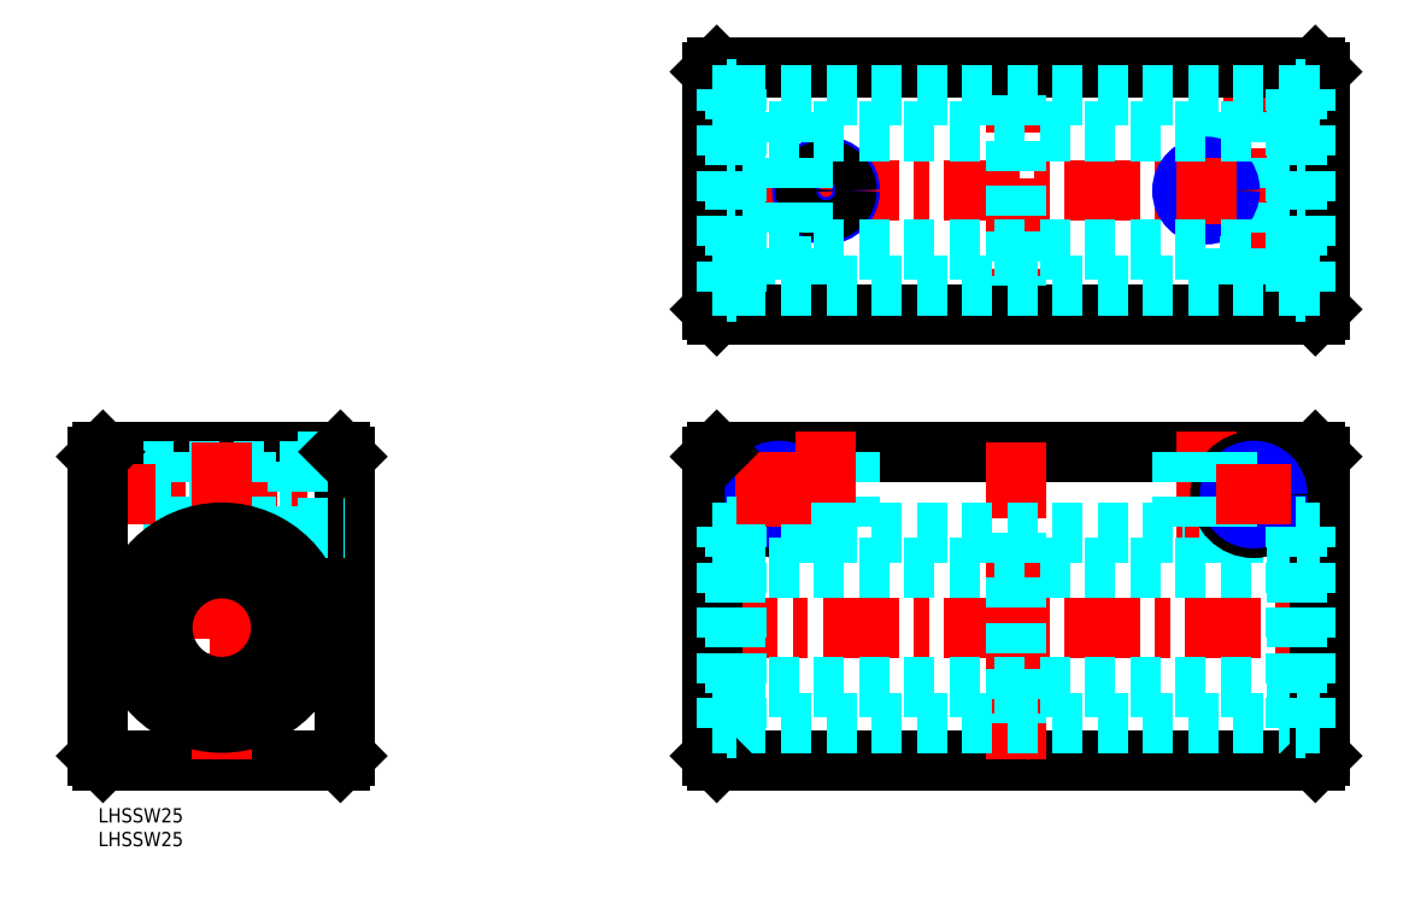
<metadata>
{"format":"dxf","ext":"dxf","renderer":"ezdxf+matplotlib","layout":"modelspace","background":"white","min_lineweight":24,"dpi":150}
</metadata>
<code>
0
SECTION
2
ENTITIES
0
INSERT
8
MSM_CONTINUOUS
2
*U13
10
0
20
0
30
0
0
INSERT
8
MSM_CONTINUOUS
2
*U14
10
0
20
0
30
0
0
LINE
8
MSM_CONTINUOUS
10
1
20
10
30
0
11
51
21
10
31
0
0
LINE
8
MSM_CONTINUOUS
10
1
20
75
30
0
11
51
21
75
31
0
0
LINE
8
MSM_DASHED
10
7e-16
20
71
30
0
11
42
21
71
31
0
0
LINE
8
MSM_DASHED
10
7e-16
20
70.3
30
0
11
42
21
70.3
31
0
0
LINE
8
MSM_DASHED
10
7e-16
20
61
30
0
11
42
21
61
31
0
0
LINE
8
MSM_DASHED
10
7e-16
20
61.7
30
0
11
42
21
61.7
31
0
0
LINE
8
MSM_CENTER
10
-3.717
20
66
30
0
11
55.85
21
66
31
0
0
LINE
8
MSM_CENTER
10
-2
20
38
30
0
11
54
21
38
31
0
0
LINE
8
MSM_CONTINUOUS
10
7e-16
20
74
30
0
11
7e-16
21
11
31
0
0
LINE
8
MSM_CONTINUOUS
10
7e-16
20
11
30
0
11
1
21
10
31
0
0
LINE
8
MSM_CONTINUOUS
10
1
20
75
30
0
11
7e-16
21
74
31
0
0
LINE
8
MSM_CONTINUOUS
10
52
20
74
30
0
11
52
21
11
31
0
0
LINE
8
MSM_DASHED
10
30.3
20
75
30
0
11
30.3
21
57.53
31
0
0
LINE
8
MSM_DASHED
10
31
20
75
30
0
11
31
21
57.36
31
0
0
LINE
8
MSM_DASHED
10
42
20
73
30
0
11
42
21
59
31
0
0
LINE
8
MSM_DASHED
10
21.7
20
75
30
0
11
21.7
21
57.53
31
0
0
LINE
8
MSM_DASHED
10
21
20
75
30
0
11
21
21
57.36
31
0
0
LINE
8
MSM_CENTER
10
26
20
77
30
0
11
26
21
8
31
0
0
LINE
8
MSM_CONTINUOUS
10
52
20
11
30
0
11
51
21
10
31
0
0
LINE
8
MSM_CONTINUOUS
10
52
20
42.5
30
0
11
52
21
42.5
31
0
0
LINE
8
MSM_DASHED
10
42
20
59
30
0
11
52
21
59
31
0
0
LINE
8
MSM_CONTINUOUS
10
52
20
58.25
30
0
11
52
21
58.25
31
0
0
LINE
8
MSM_DASHED
10
42
20
73
30
0
11
52
21
73
31
0
0
LINE
8
MSM_CONTINUOUS
10
51
20
75
30
0
11
52
21
74
31
0
0
LINE
8
MSM_CONTINUOUS
10
130.2
20
10
30
0
11
256.2
21
10
31
0
0
LINE
8
MSM_CONTINUOUS
10
130.2
20
75
30
0
11
256.2
21
75
31
0
0
LINE
8
MSM_CENTER
10
127.2
20
38
30
0
11
259.2
21
38
31
0
0
LINE
8
MSM_DASHED
10
148.2
20
75
30
0
11
148.2
21
58
31
0
0
LINE
8
MSM_DASHED
10
158.2
20
75
30
0
11
158.2
21
58
31
0
0
LINE
8
MSM_DASHED
10
157.5
20
75
30
0
11
157.5
21
58
31
0
0
LINE
8
MSM_DASHED
10
148.9
20
75
30
0
11
148.9
21
58
31
0
0
LINE
8
MSM_CONTINUOUS
10
129.2
20
74
30
0
11
129.2
21
11
31
0
0
CIRCLE
8
MSM_CONTINUOUS
10
143.2
20
66
30
0
40
7
0
CIRCLE
8
MSM_CONTINUOUS
10
143.2
20
66
30
0
40
4.3
0
CIRCLE
8
MSM_NARROW
10
143.2
20
66
30
0
40
5
0
LINE
8
MSM_CENTER
10
193.2
20
77
30
0
11
193.2
21
8
31
0
0
LINE
8
MSM_CENTER
10
143.2
20
75
30
0
11
143.2
21
57.75
31
0
0
LINE
8
MSM_CENTER
10
153.2
20
79.18
30
0
11
153.2
21
55.15
31
0
0
LINE
8
MSM_DASHED
10
134.2
20
18
30
0
11
252.2
21
18
31
0
0
LINE
8
MSM_DASHED
10
134.2
20
58
30
0
11
252.2
21
58
31
0
0
LINE
8
MSM_CONTINUOUS
10
130.2
20
10
30
0
11
129.2
21
11
31
0
0
LINE
8
MSM_DASHED
10
148.2
20
58
30
0
11
158.2
21
58
31
0
0
LINE
8
MSM_DASHED
10
252.2
20
25.5
30
0
11
134.2
21
25.5
31
0
0
LINE
8
MSM_DASHED
10
252.2
20
50.5
30
0
11
134.2
21
50.5
31
0
0
LINE
8
MSM_CENTER
10
134.2
20
66
30
0
11
151.2
21
66
31
0
0
LINE
8
MSM_CONTINUOUS
10
130.2
20
75
30
0
11
129.2
21
74
31
0
0
LINE
8
MSM_CONTINUOUS
10
257.2
20
74
30
0
11
257.2
21
11
31
0
0
LINE
8
MSM_CONTINUOUS
10
257.2
20
11
30
0
11
256.2
21
10
31
0
0
LINE
8
MSM_CONTINUOUS
10
256.2
20
75
30
0
11
257.2
21
74
31
0
0
LINE
8
MSM_CENTER
10
127.2
20
130
30
0
11
259.2
21
130
31
0
0
LINE
8
MSM_CENTER
10
153.2
20
137
30
0
11
153.2
21
123
31
0
0
CIRCLE
8
MSM_NARROW
10
153.2
20
130
30
0
40
5
0
CIRCLE
8
MSM_CONTINUOUS
10
153.2
20
130
30
0
40
4.3
0
LINE
8
MSM_CENTER
10
193.2
20
158
30
0
11
193.2
21
102
31
0
0
LINE
8
MSM_DASHED
10
150.2
20
114
30
0
11
150.2
21
104
31
0
0
LINE
8
MSM_DASHED
10
136.2
20
114
30
0
11
136.2
21
104
31
0
0
LINE
8
MSM_DASHED
10
138.9
20
156
30
0
11
138.9
21
114
31
0
0
LINE
8
MSM_DASHED
10
138.2
20
156
30
0
11
138.2
21
114
31
0
0
LINE
8
MSM_DASHED
10
147.5
20
156
30
0
11
147.5
21
114
31
0
0
LINE
8
MSM_DASHED
10
148.2
20
156
30
0
11
148.2
21
114
31
0
0
LINE
8
MSM_DASHED
10
150.2
20
114
30
0
11
136.2
21
114
31
0
0
LINE
8
MSM_CENTER
10
243.2
20
158
30
0
11
243.2
21
102
31
0
0
LINE
8
MSM_DASHED
10
236.2
20
114
30
0
11
236.2
21
104
31
0
0
LINE
8
MSM_DASHED
10
250.2
20
114
30
0
11
250.2
21
104
31
0
0
LINE
8
MSM_DASHED
10
247.5
20
156
30
0
11
247.5
21
114
31
0
0
LINE
8
MSM_DASHED
10
248.2
20
156
30
0
11
248.2
21
114
31
0
0
LINE
8
MSM_DASHED
10
238.9
20
156
30
0
11
238.9
21
114
31
0
0
LINE
8
MSM_DASHED
10
238.2
20
156
30
0
11
238.2
21
114
31
0
0
CIRCLE
8
MSM_CONTINUOUS
10
233.2
20
130
30
0
40
4.3
0
CIRCLE
8
MSM_NARROW
10
233.2
20
130
30
0
40
5
0
LINE
8
MSM_CENTER
10
233.2
20
137
30
0
11
233.2
21
123
31
0
0
LINE
8
MSM_DASHED
10
236.2
20
114
30
0
11
250.2
21
114
31
0
0
LINE
8
MSM_CENTER
10
233.2
20
79.18
30
0
11
233.2
21
55.15
31
0
0
LINE
8
MSM_CENTER
10
243.2
20
75
30
0
11
243.2
21
57.75
31
0
0
LINE
8
MSM_DASHED
10
238.2
20
58
30
0
11
228.2
21
58
31
0
0
CIRCLE
8
MSM_CONTINUOUS
10
243.2
20
66
30
0
40
7
0
LINE
8
MSM_DASHED
10
238.2
20
75
30
0
11
238.2
21
58
31
0
0
CIRCLE
8
MSM_CONTINUOUS
10
243.2
20
66
30
0
40
4.3
0
CIRCLE
8
MSM_NARROW
10
243.2
20
66
30
0
40
5
0
LINE
8
MSM_DASHED
10
228.2
20
75
30
0
11
228.2
21
58
31
0
0
LINE
8
MSM_DASHED
10
237.5
20
75
30
0
11
237.5
21
58
31
0
0
LINE
8
MSM_DASHED
10
228.9
20
75
30
0
11
228.9
21
58
31
0
0
LINE
8
MSM_CENTER
10
235.2
20
66
30
0
11
252.2
21
66
31
0
0
LINE
8
MSM_DASHED
10
129.2
20
18
30
0
11
132.4
21
18
31
0
0
LINE
8
MSM_DASHED
10
129.2
20
58
30
0
11
132.4
21
58
31
0
0
LINE
8
MSM_DASHED
10
254
20
18
30
0
11
257.2
21
18
31
0
0
LINE
8
MSM_DASHED
10
254
20
58
30
0
11
257.2
21
58
31
0
0
LINE
8
MSM_CONTINUOUS
10
130.2
20
104
30
0
11
256.2
21
104
31
0
0
LINE
8
MSM_CONTINUOUS
10
257.2
20
105
30
0
11
257.2
21
155
31
0
0
LINE
8
MSM_CONTINUOUS
10
256.2
20
156
30
0
11
130.2
21
156
31
0
0
LINE
8
MSM_CONTINUOUS
10
129.2
20
155
30
0
11
129.2
21
105
31
0
0
CIRCLE
8
MSM_CONTINUOUS
10
26
20
38
30
0
40
20
0
CIRCLE
8
MSM_CONTINUOUS
10
16.4
20
22.3
30
0
40
1.25
0
ARC
8
MSM_CONTINUOUS
10
16.57
20
21.79
30
0
40
2.5
50
303.1
51
337.5
0
LINE
8
MSM_CONTINUOUS
10
18.88
20
20.84
30
0
11
19.03
21
21.21
31
0
0
ARC
8
MSM_CONTINUOUS
10
16.4
20
22.3
30
0
40
2.85
50
337.5
51
115.7
0
ARC
8
MSM_CONTINUOUS
10
13.93
20
27.44
30
0
40
2.85
50
218.4
51
295.7
0
ARC
8
MSM_CONTINUOUS
10
26
20
37
30
0
40
18.25
50
321.6
51
218.4
0
CIRCLE
8
MSM_CONTINUOUS
10
26
20
38
30
0
40
12.5
0
ARC
8
MSM_CONTINUOUS
10
38.07
20
27.44
30
0
40
2.85
50
244.3
51
321.6
0
CIRCLE
8
MSM_CONTINUOUS
10
35.6
20
22.3
30
0
40
1.25
0
ARC
8
MSM_CONTINUOUS
10
35.6
20
22.3
30
0
40
2.85
50
64.29
51
202.5
0
ARC
8
MSM_CONTINUOUS
10
35.43
20
21.79
30
0
40
2.5
50
202.5
51
236.9
0
LINE
8
MSM_DASHED
10
134.3
20
16.75
30
0
11
134.3
21
59.25
31
0
0
LINE
8
MSM_DASHED
10
132.4
20
16.75
30
0
11
132.4
21
59.25
31
0
0
LINE
8
MSM_DASHED
10
132.4
20
16.75
30
0
11
134.3
21
16.75
31
0
0
LINE
8
MSM_DASHED
10
132.4
20
21.05
30
0
11
134.2
21
21.05
31
0
0
LINE
8
MSM_DASHED
10
134.2
20
59.25
30
0
11
134.2
21
18
31
0
0
LINE
8
MSM_DASHED
10
134.2
20
19.7
30
0
11
132.4
21
19.7
31
0
0
LINE
8
MSM_DASHED
10
134.2
20
23.55
30
0
11
132.4
21
23.55
31
0
0
LINE
8
MSM_DASHED
10
134.2
20
25.15
30
0
11
132.4
21
25.15
31
0
0
LINE
8
MSM_DASHED
10
134.2
20
55.25
30
0
11
132.4
21
55.25
31
0
0
LINE
8
MSM_DASHED
10
134.3
20
59.25
30
0
11
132.4
21
59.25
31
0
0
LINE
8
MSM_DASHED
10
252
20
16.75
30
0
11
252
21
59.25
31
0
0
LINE
8
MSM_DASHED
10
254
20
16.75
30
0
11
254
21
59.25
31
0
0
LINE
8
MSM_DASHED
10
254
20
16.75
30
0
11
252
21
16.75
31
0
0
LINE
8
MSM_DASHED
10
254
20
21.05
30
0
11
252.2
21
21.05
31
0
0
LINE
8
MSM_DASHED
10
252.2
20
19.7
30
0
11
254
21
19.7
31
0
0
LINE
8
MSM_DASHED
10
252.2
20
59.25
30
0
11
252.2
21
18
31
0
0
LINE
8
MSM_DASHED
10
252.2
20
23.55
30
0
11
254
21
23.55
31
0
0
LINE
8
MSM_DASHED
10
252.2
20
25.15
30
0
11
254
21
25.15
31
0
0
LINE
8
MSM_DASHED
10
252.2
20
55.25
30
0
11
254
21
55.25
31
0
0
LINE
8
MSM_DASHED
10
252
20
59.25
30
0
11
254
21
59.25
31
0
0
LINE
8
MSM_DASHED
10
193.2
20
58
30
0
11
193.2
21
18
31
0
0
LINE
8
MSM_CONTINUOUS
10
130.2
20
156
30
0
11
129.2
21
155
31
0
0
LINE
8
MSM_CONTINUOUS
10
129.2
20
105
30
0
11
130.2
21
104
31
0
0
LINE
8
MSM_CONTINUOUS
10
256.2
20
156
30
0
11
257.2
21
155
31
0
0
LINE
8
MSM_CONTINUOUS
10
257.2
20
105
30
0
11
256.2
21
104
31
0
0
LINE
8
MSM_DASHED
10
134.3
20
108.7
30
0
11
134.3
21
151.2
31
0
0
LINE
8
MSM_DASHED
10
132.4
20
108.7
30
0
11
132.4
21
151.2
31
0
0
LINE
8
MSM_DASHED
10
134.2
20
151.2
30
0
11
134.2
21
108.7
31
0
0
LINE
8
MSM_DASHED
10
129.2
20
150
30
0
11
132.4
21
150
31
0
0
LINE
8
MSM_DASHED
10
134.3
20
151.2
30
0
11
132.4
21
151.2
31
0
0
LINE
8
MSM_DASHED
10
134.2
20
150
30
0
11
252.2
21
150
31
0
0
LINE
8
MSM_DASHED
10
252.2
20
142.5
30
0
11
134.2
21
142.5
31
0
0
LINE
8
MSM_DASHED
10
252.2
20
117.5
30
0
11
134.2
21
117.5
31
0
0
LINE
8
MSM_DASHED
10
134.2
20
110
30
0
11
252.2
21
110
31
0
0
LINE
8
MSM_DASHED
10
132.4
20
108.7
30
0
11
134.3
21
108.7
31
0
0
LINE
8
MSM_DASHED
10
129.2
20
110
30
0
11
132.4
21
110
31
0
0
LINE
8
MSM_DASHED
10
252
20
108.7
30
0
11
252
21
151.2
31
0
0
LINE
8
MSM_DASHED
10
254
20
108.7
30
0
11
254
21
151.2
31
0
0
LINE
8
MSM_DASHED
10
252.2
20
151.2
30
0
11
252.2
21
108.7
31
0
0
LINE
8
MSM_DASHED
10
252
20
151.2
30
0
11
254
21
151.2
31
0
0
LINE
8
MSM_DASHED
10
254
20
150
30
0
11
257.2
21
150
31
0
0
LINE
8
MSM_DASHED
10
254
20
108.7
30
0
11
252
21
108.7
31
0
0
LINE
8
MSM_DASHED
10
254
20
110
30
0
11
257.2
21
110
31
0
0
LINE
8
MSM_DASHED
10
193.2
20
150
30
0
11
193.2
21
110
31
0
0
LINE
8
MSM_DASHED
10
254
20
123.2
30
0
11
252.2
21
123.2
31
0
0
LINE
8
MSM_DASHED
10
254
20
121.6
30
0
11
252.2
21
121.6
31
0
0
LINE
8
MSM_DASHED
10
254
20
119.1
30
0
11
252.2
21
119.1
31
0
0
LINE
8
MSM_DASHED
10
254
20
140.9
30
0
11
252.2
21
140.9
31
0
0
LINE
8
MSM_DASHED
10
254
20
138.4
30
0
11
252.2
21
138.4
31
0
0
LINE
8
MSM_DASHED
10
254
20
136.8
30
0
11
252.2
21
136.8
31
0
0
LINE
8
MSM_DASHED
10
132.4
20
140.9
30
0
11
134.2
21
140.9
31
0
0
LINE
8
MSM_DASHED
10
132.4
20
138.4
30
0
11
134.2
21
138.4
31
0
0
LINE
8
MSM_DASHED
10
132.4
20
136.8
30
0
11
134.2
21
136.8
31
0
0
LINE
8
MSM_DASHED
10
132.4
20
123.2
30
0
11
134.2
21
123.2
31
0
0
LINE
8
MSM_DASHED
10
132.4
20
121.6
30
0
11
134.2
21
121.6
31
0
0
LINE
8
MSM_DASHED
10
132.4
20
119.1
30
0
11
134.2
21
119.1
31
0
0
ENDSEC
0
EOF

</code>
